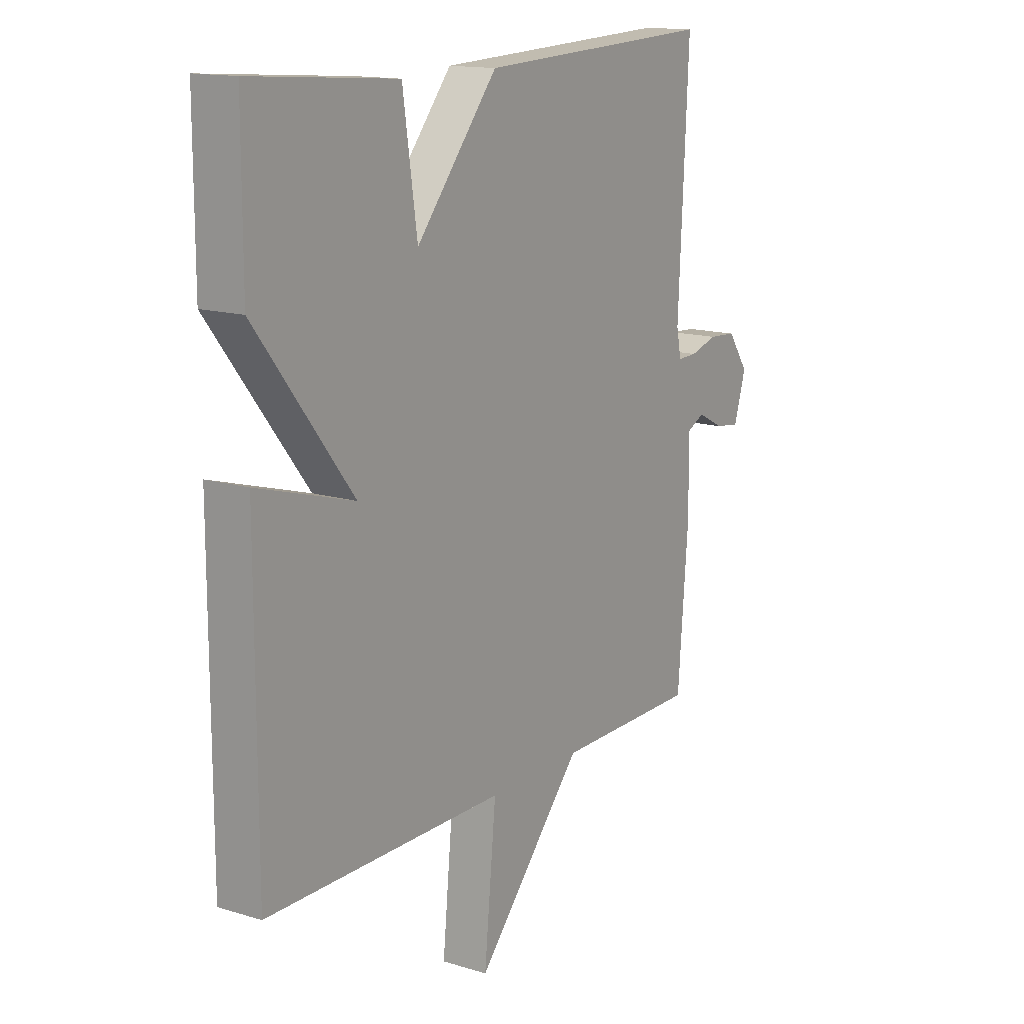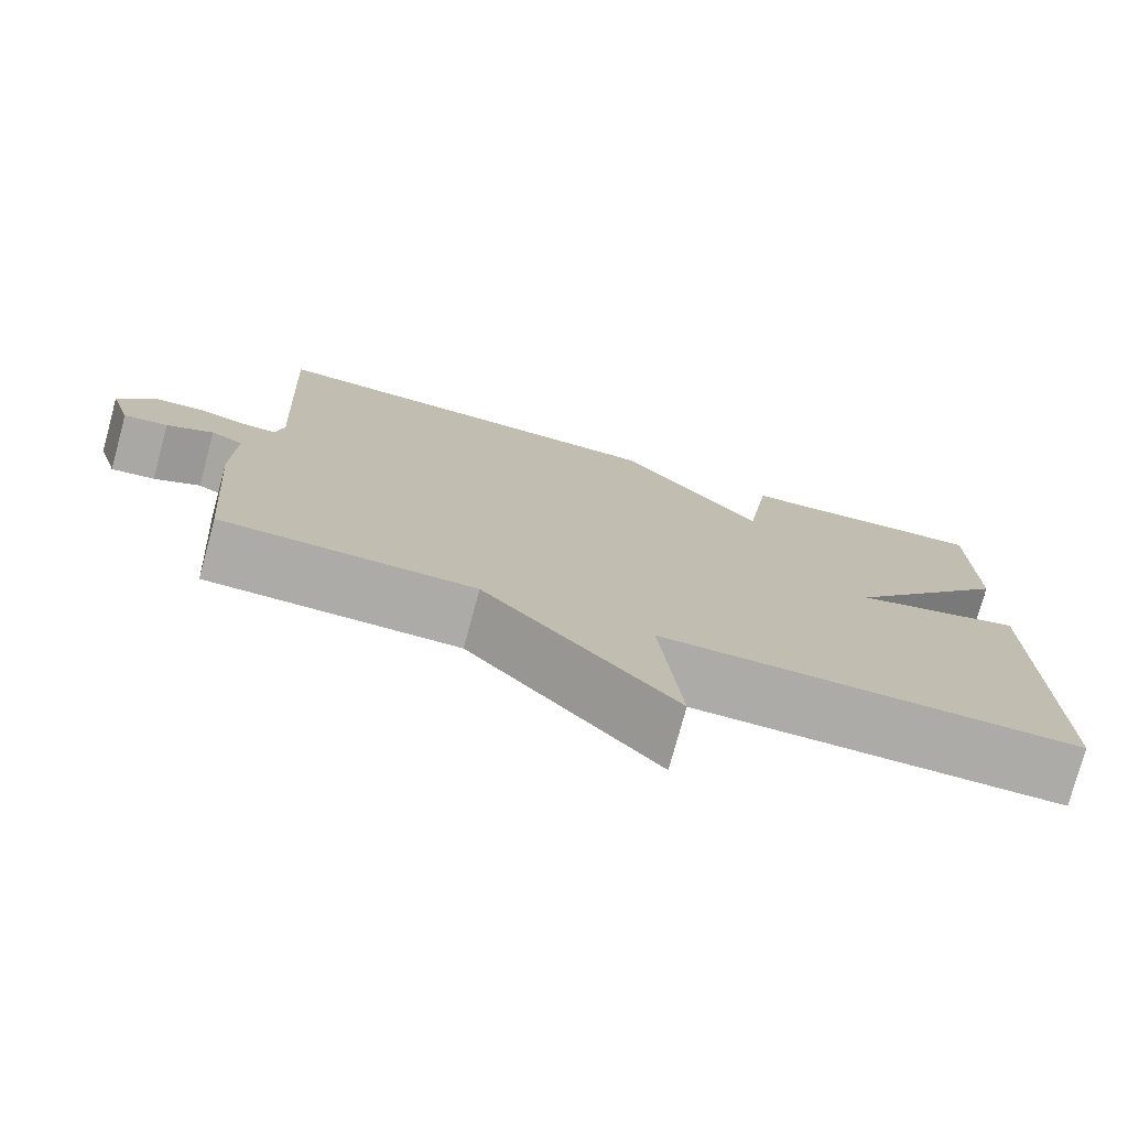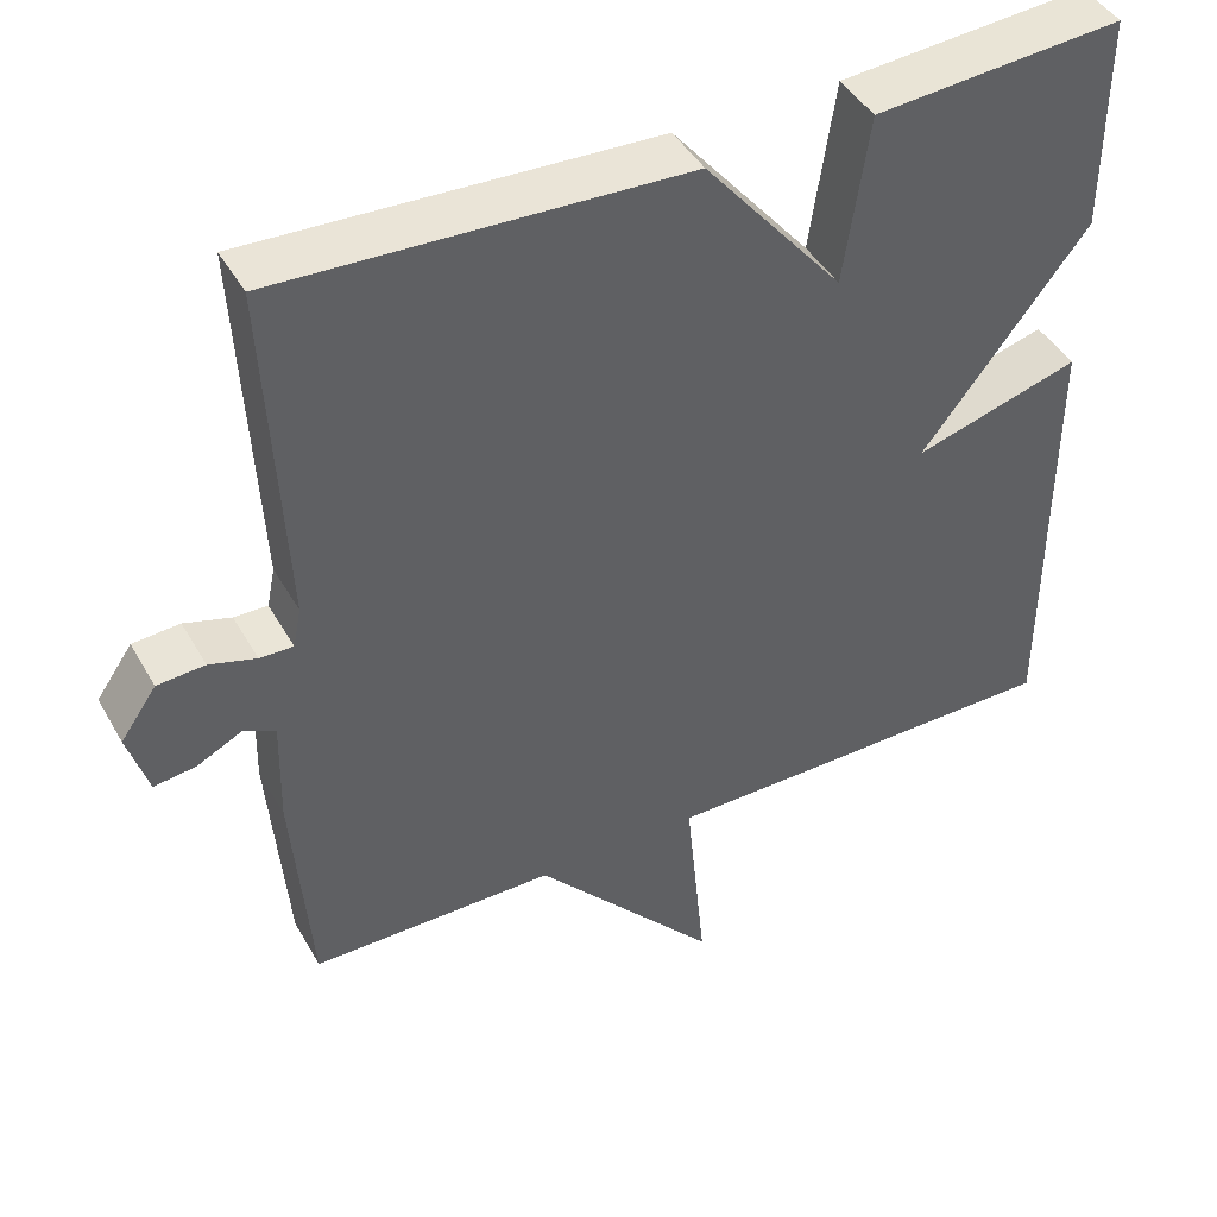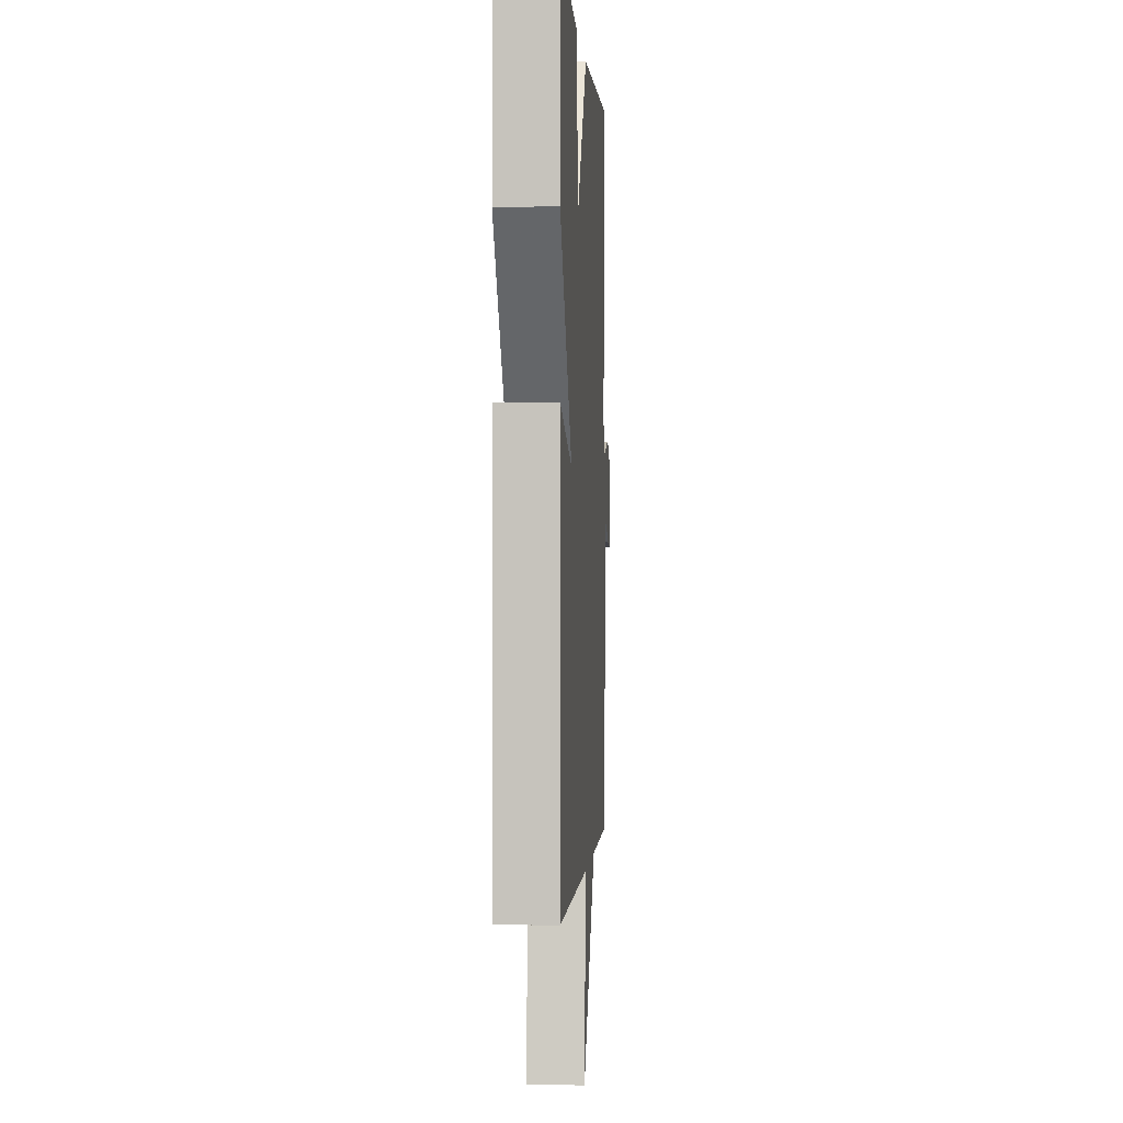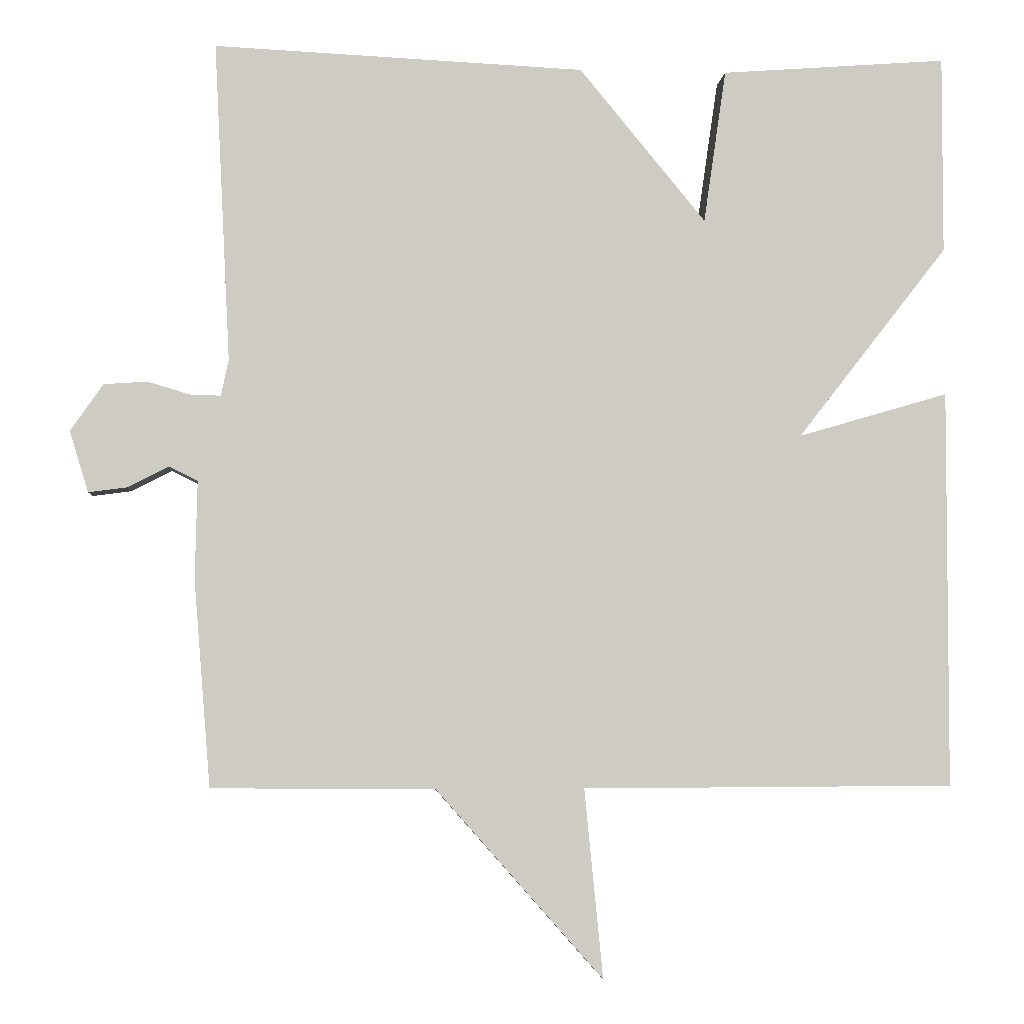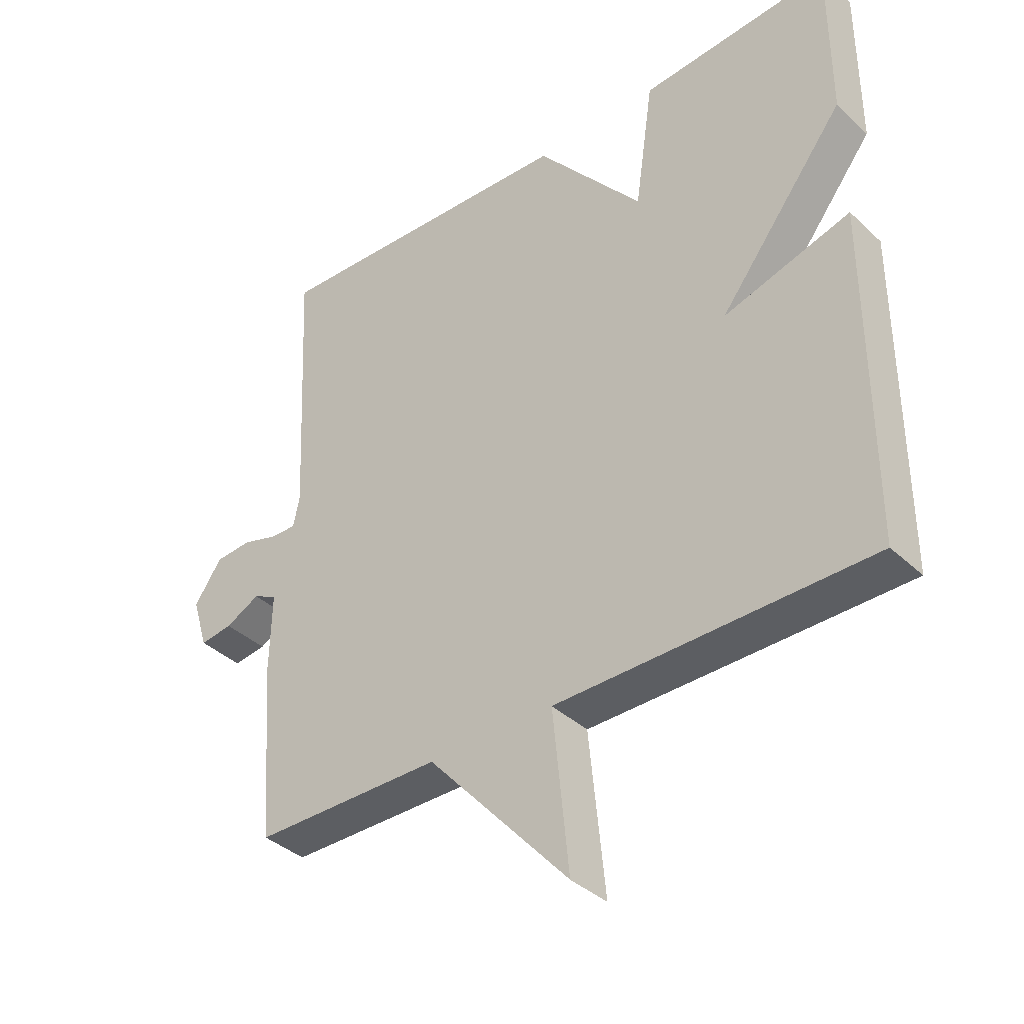
<metadata>
{"format":"obj","ext":"obj","renderer":"f3d","projection":"perspective","resolution":1024,"background":"white","views":[{"elev":14.6,"azim":123.6,"up":"+Z"},{"elev":-76.5,"azim":-15.2,"up":"+Z"},{"elev":44.0,"azim":-27.8,"up":"+Z"},{"elev":-0.0,"azim":93.5,"up":"+Z"},{"elev":-3.8,"azim":-4.6,"up":"+Z"},{"elev":-37.9,"azim":40.4,"up":"+Z"}]}
</metadata>
<code>
v -0.5 0.07 -0.5
v -0.522 0.07 -0.223
v -0.519 0.07 -0.091
v -0.557 0.07 -0.072
v -0.612 0.07 -0.1
v -0.664 0.07 -0.107
v -0.689 0.07 -0.025
v -0.645 0.07 0.038
v -0.587 0.07 0.042
v -0.53 0.07 0.025
v -0.489 0.07 0.024
v -0.479 0.07 0.073
v -0.5 0.07 0.5
v -0.003 0.07 0.477
v 0.167 0.07 0.271
v 0.197 0.07 0.477
v 0.5 0.07 0.5
v 0.5 0.07 0.235
v 0.298 0.07 -0.024
v 0.5 0.07 0.035
v 0.5 0.07 -0.5
v 0 0.07 -0.502
v 0.025 0.07 -0.756
v -0.2 0.07 -0.502
v -0.5 0 -0.5
v -0.522 0 -0.223
v -0.519 0 -0.091
v -0.557 0 -0.072
v -0.612 0 -0.1
v -0.664 0 -0.107
v -0.689 0 -0.025
v -0.645 0 0.038
v -0.587 0 0.042
v -0.53 0 0.025
v -0.489 0 0.024
v -0.479 0 0.073
v -0.5 0 0.5
v -0.003 0 0.477
v 0.167 0 0.271
v 0.197 0 0.477
v 0.5 0 0.5
v 0.5 0 0.235
v 0.298 0 -0.024
v 0.5 0 0.035
v 0.5 0 -0.5
v 0 0 -0.502
v 0.025 0 -0.756
v -0.2 0 -0.502
f 22 23 24
f 22 24 1
f 21 22 1
f 20 21 1
f 19 20 1
f 17 18 19
f 16 17 19
f 15 16 19
f 14 15 19
f 13 14 19
f 12 13 19
f 19 1 2
f 12 19 2
f 11 12 2
f 8 9 10
f 7 8 10
f 6 7 10
f 5 6 10
f 4 5 10
f 3 4 10 11
f 2 3 11
f 48 47 46
f 25 48 46
f 25 46 45
f 25 45 44
f 25 44 43
f 43 42 41
f 43 41 40
f 43 40 39
f 43 39 38
f 43 38 37
f 43 37 36
f 26 25 43
f 26 43 36
f 26 36 35
f 34 33 32
f 34 32 31
f 34 31 30
f 34 30 29
f 34 29 28
f 35 34 28 27
f 35 27 26
f 1 25 26 2
f 2 26 27 3
f 3 27 28 4
f 4 28 29 5
f 5 29 30 6
f 6 30 31 7
f 7 31 32 8
f 8 32 33 9
f 9 33 34 10
f 10 34 35 11
f 11 35 36 12
f 12 36 37 13
f 13 37 38 14
f 14 38 39 15
f 15 39 40 16
f 16 40 41 17
f 17 41 42 18
f 18 42 43 19
f 19 43 44 20
f 20 44 45 21
f 21 45 46 22
f 22 46 47 23
f 23 47 48 24
f 24 48 25 1

</code>
